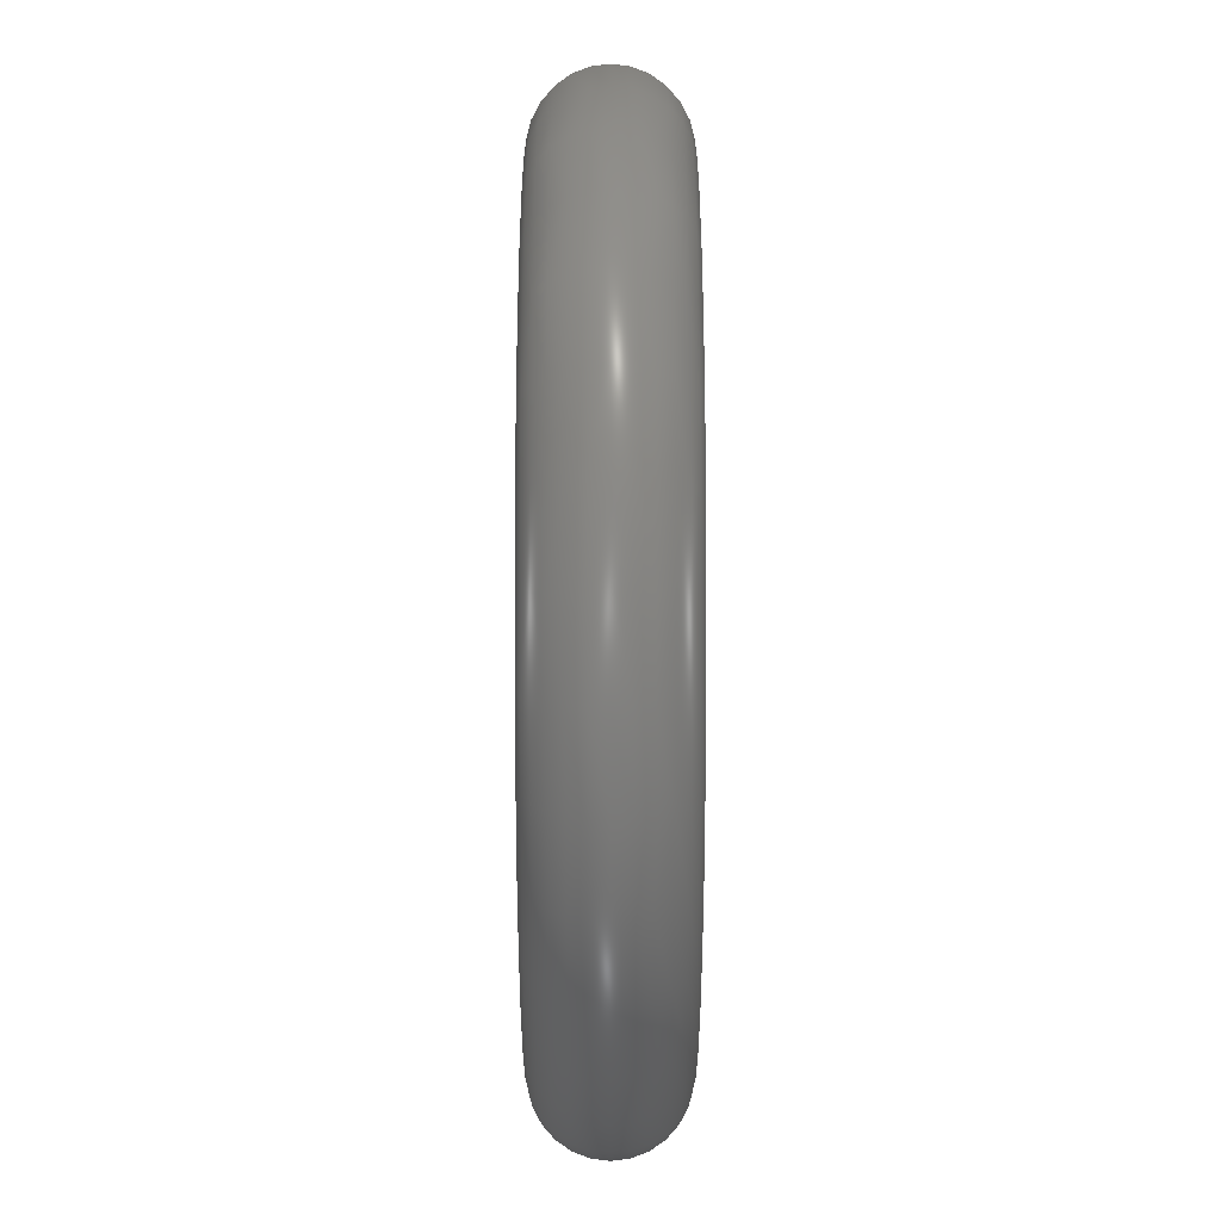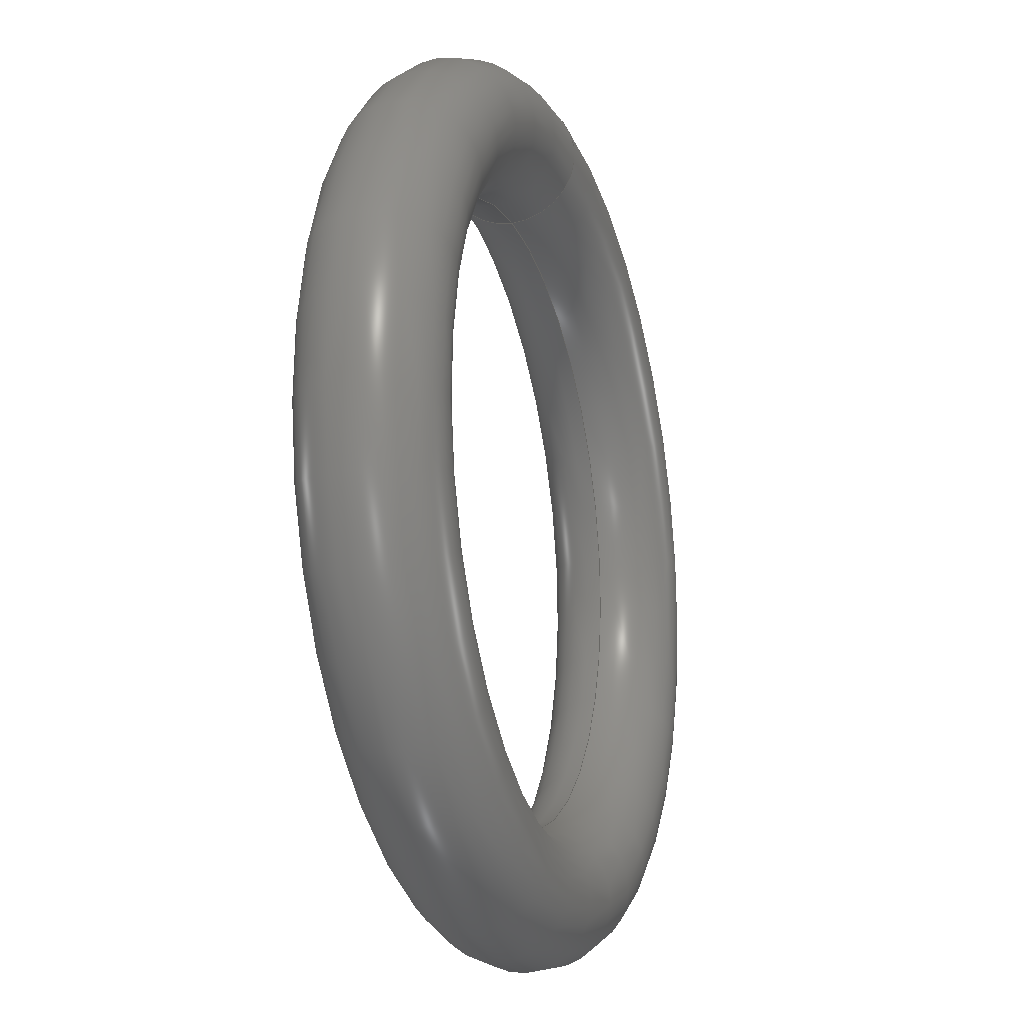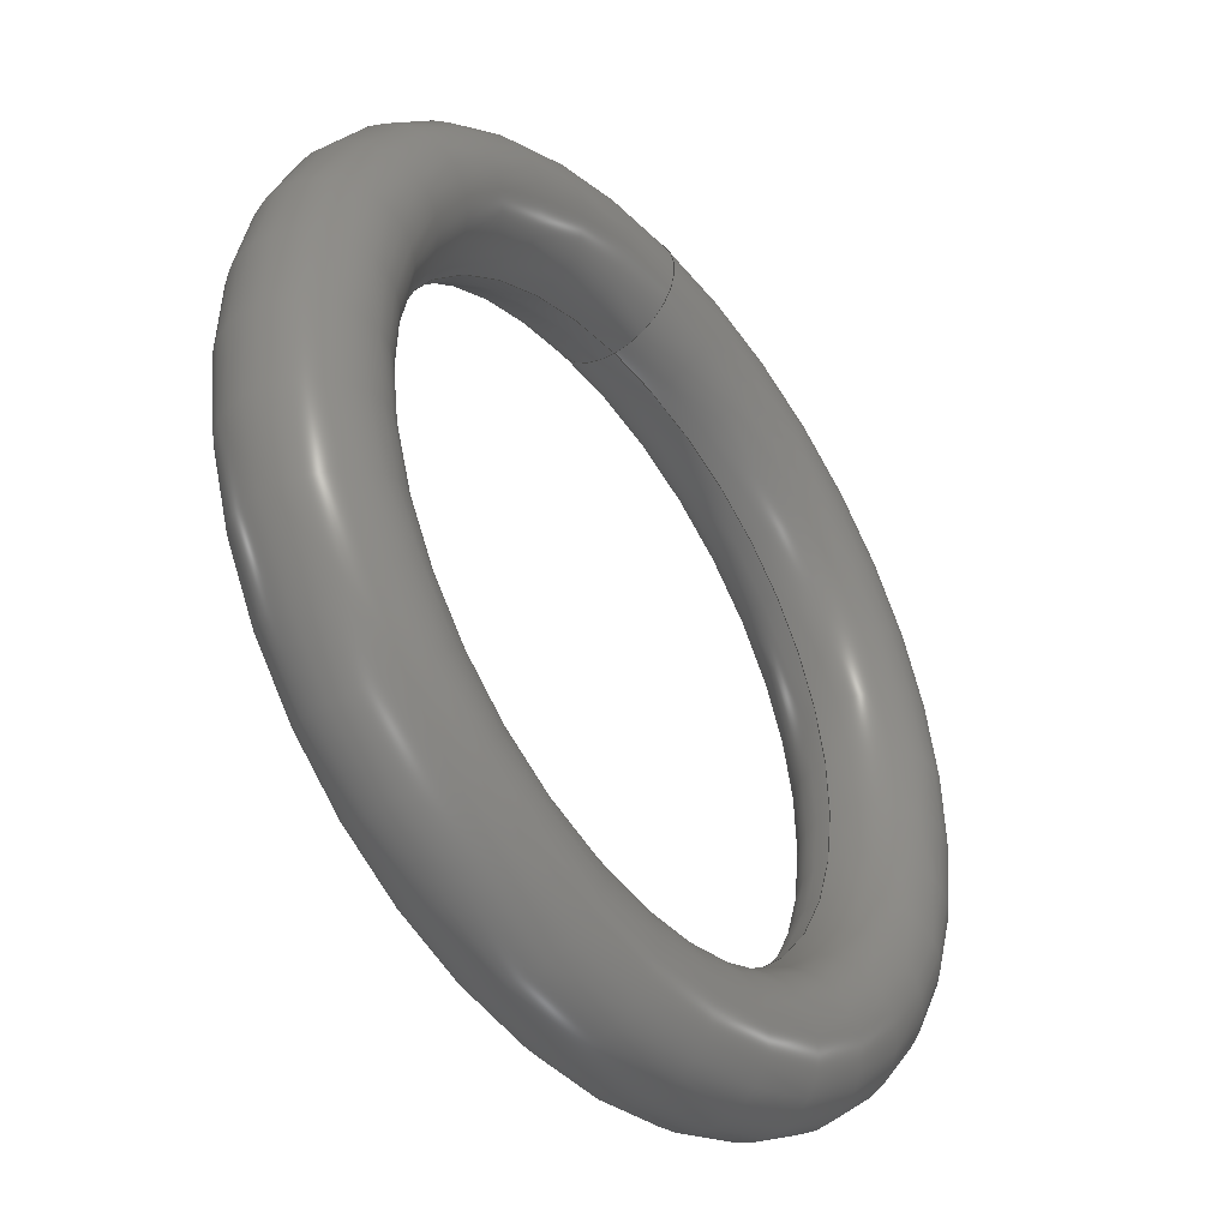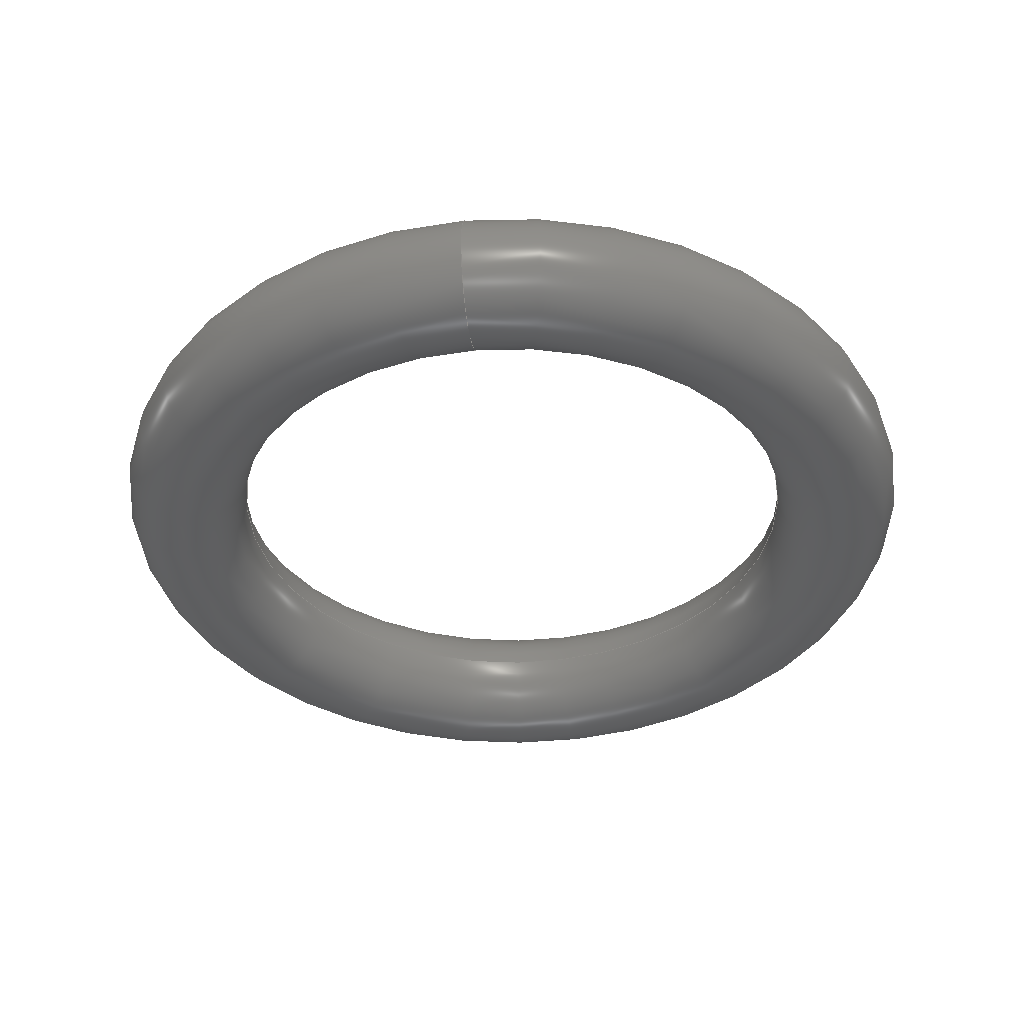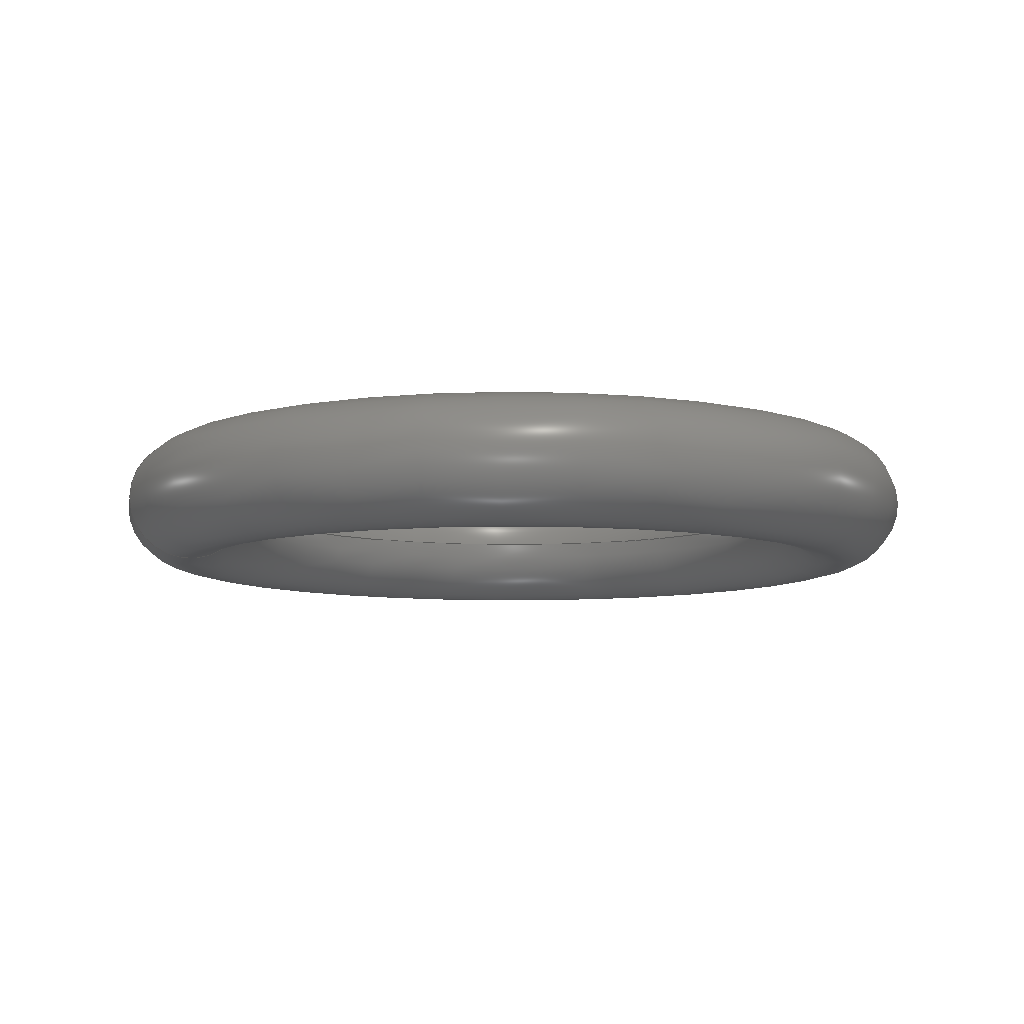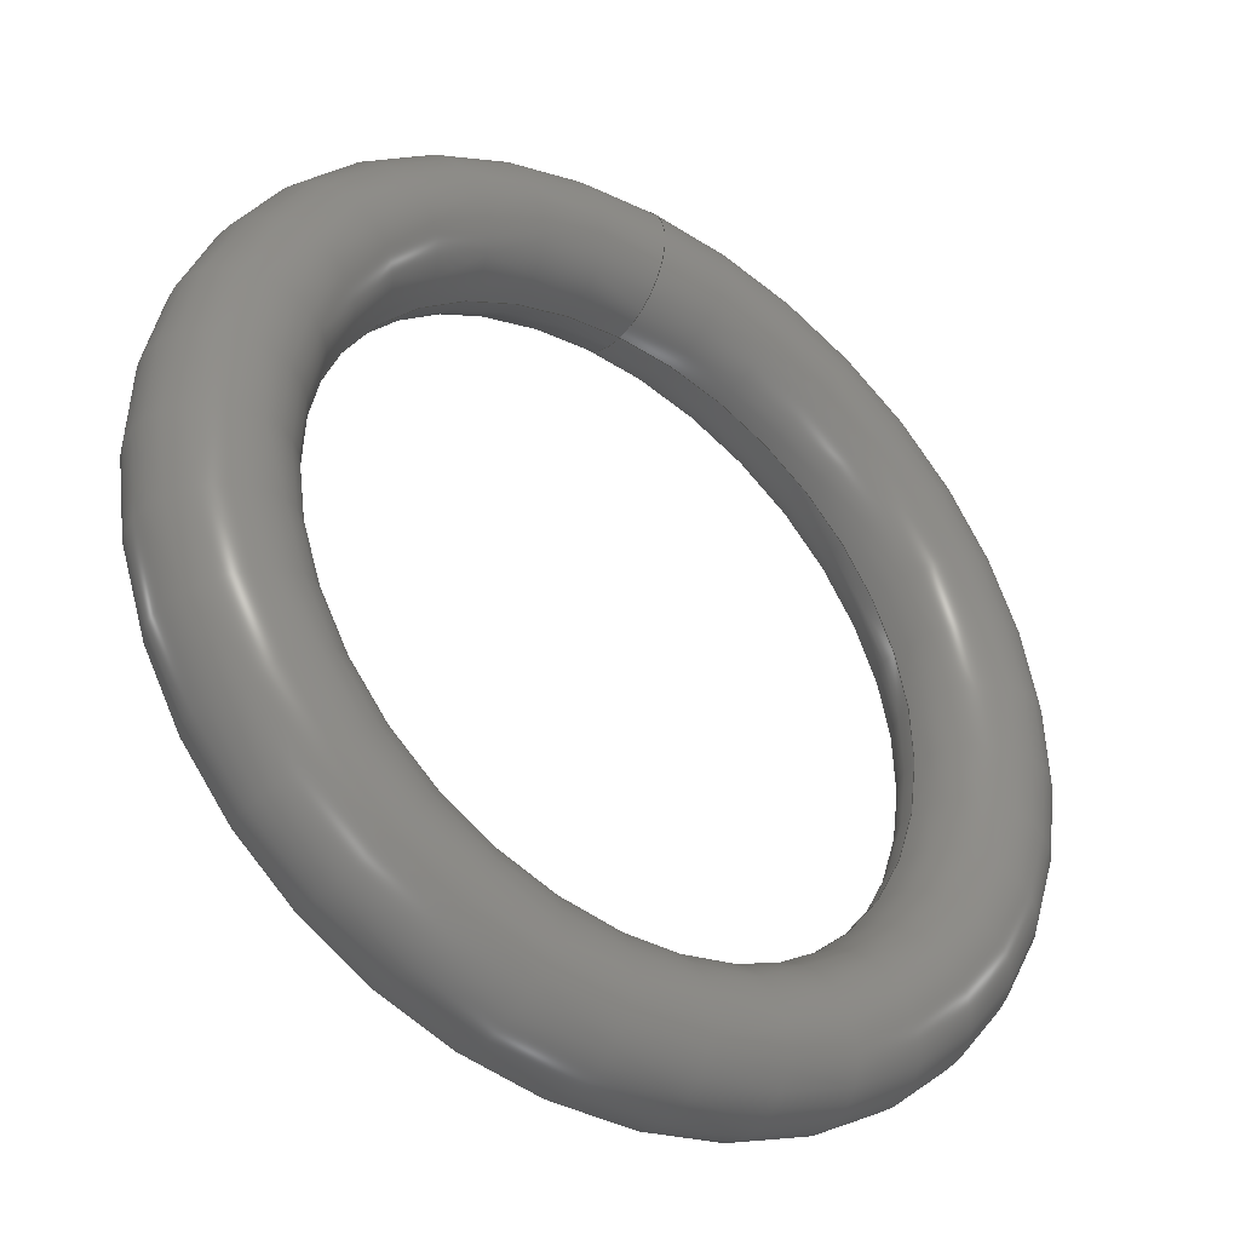
<metadata>
{"format":"step","ext":"stp","renderer":"f3d","projection":"perspective","resolution":1024,"background":"white","views":[{"elev":-14.6,"azim":90.0,"up":"+Z"},{"elev":-18.0,"azim":108.2,"up":"+Z"},{"elev":-41.6,"azim":127.5,"up":"+Z"},{"elev":-38.6,"azim":6.6,"up":"+Y"},{"elev":-8.0,"azim":73.5,"up":"+Y"},{"elev":-37.3,"azim":144.3,"up":"+Z"}]}
</metadata>
<code>
ISO-10303-21;
DATA;
#1=MECHANICAL_DESIGN_GEOMETRIC_PRESENTATION_REPRESENTATION('',(#4),#52);
#2=SHAPE_REPRESENTATION_RELATIONSHIP('SRR','None',#62,#3);
#3=ADVANCED_BREP_SHAPE_REPRESENTATION('',(#5),#51);
#4=STYLED_ITEM('',(#71),#5);
#5=MANIFOLD_SOLID_BREP('Body1',#19);
#6=FACE_OUTER_BOUND('',#7,.T.);
#7=EDGE_LOOP('',(#13,#14,#15,#16));
#8=CIRCLE('',#34,0.105);
#9=CIRCLE('',#35,0.4875);
#10=VERTEX_POINT('',#46);
#11=EDGE_CURVE('',#10,#10,#8,.T.);
#12=EDGE_CURVE('',#10,#10,#9,.T.);
#13=ORIENTED_EDGE('',*,*,#11,.F.);
#14=ORIENTED_EDGE('',*,*,#12,.T.);
#15=ORIENTED_EDGE('',*,*,#11,.T.);
#16=ORIENTED_EDGE('',*,*,#12,.F.);
#17=TOROIDAL_SURFACE('',#33,0.5925,0.105);
#18=ADVANCED_FACE('',(#6),#17,.T.);
#19=CLOSED_SHELL('',(#18));
#20=DERIVED_UNIT_ELEMENT(#22,1);
#21=DERIVED_UNIT_ELEMENT(#56,3);
#22=(
MASS_UNIT()
NAMED_UNIT(*)
SI_UNIT(.KILO.,.GRAM.)
);
#23=DERIVED_UNIT((#20,#21));
#24=MEASURE_REPRESENTATION_ITEM('density measure',
POSITIVE_RATIO_MEASURE(7850),#23);
#25=PROPERTY_DEFINITION_REPRESENTATION(#30,#27);
#26=PROPERTY_DEFINITION_REPRESENTATION(#31,#28);
#27=REPRESENTATION('material name',(#29),#51);
#28=REPRESENTATION('density',(#24),#51);
#29=DESCRIPTIVE_REPRESENTATION_ITEM('Steel','Steel');
#30=PROPERTY_DEFINITION('material property','material name',#64);
#31=PROPERTY_DEFINITION('material property','density of part',#64);
#32=AXIS2_PLACEMENT_3D('placement',#44,#36,#37);
#33=AXIS2_PLACEMENT_3D('',#45,#38,#39);
#34=AXIS2_PLACEMENT_3D('',#47,#40,#41);
#35=AXIS2_PLACEMENT_3D('',#48,#42,#43);
#36=DIRECTION('axis',(0,0,1));
#37=DIRECTION('refdir',(1,0,0));
#38=DIRECTION('center_axis',(-5.902e-16,-1,0));
#39=DIRECTION('ref_axis',(0,0,-1));
#40=DIRECTION('center_axis',(-1,5.902e-16,-1.225e-16));
#41=DIRECTION('ref_axis',(-1.225e-16,0,1));
#42=DIRECTION('center_axis',(5.902e-16,1,0));
#43=DIRECTION('ref_axis',(-1.422e-34,0,-1));
#44=CARTESIAN_POINT('',(0,0,0));
#45=CARTESIAN_POINT('Origin',(-9.705e-33,-0.004215,
0));
#46=CARTESIAN_POINT('',(-5.97e-17,-0.004215,0.4875));
#47=CARTESIAN_POINT('Origin',(-7.256e-17,-0.004215,
0.5925));
#48=CARTESIAN_POINT('Origin',(-2.047e-33,-0.004215,
0));
#49=UNCERTAINTY_MEASURE_WITH_UNIT(LENGTH_MEASURE(0.0003937),
#54,'DISTANCE_ACCURACY_VALUE',
'Maximum model space distance between geometric entities at asserted c
onnectivities');
#50=UNCERTAINTY_MEASURE_WITH_UNIT(LENGTH_MEASURE(0.0003937),
#54,'DISTANCE_ACCURACY_VALUE',
'Maximum model space distance between geometric entities at asserted c
onnectivities');
#51=(
GEOMETRIC_REPRESENTATION_CONTEXT(3)
GLOBAL_UNCERTAINTY_ASSIGNED_CONTEXT((#49))
GLOBAL_UNIT_ASSIGNED_CONTEXT((#54,#59,#58))
REPRESENTATION_CONTEXT('','3D')
);
#52=(
GEOMETRIC_REPRESENTATION_CONTEXT(3)
GLOBAL_UNCERTAINTY_ASSIGNED_CONTEXT((#50))
GLOBAL_UNIT_ASSIGNED_CONTEXT((#54,#59,#58))
REPRESENTATION_CONTEXT('','3D')
);
#53=DIMENSIONAL_EXPONENTS(1,0,0,0,0,0,0);
#54=(
CONVERSION_BASED_UNIT('inch',#57)
LENGTH_UNIT()
NAMED_UNIT(#53)
);
#55=(
LENGTH_UNIT()
NAMED_UNIT(*)
SI_UNIT(.MILLI.,.METRE.)
);
#56=(
LENGTH_UNIT()
NAMED_UNIT(*)
SI_UNIT($,.METRE.)
);
#57=LENGTH_MEASURE_WITH_UNIT(LENGTH_MEASURE(25.4),#55);
#58=(
NAMED_UNIT(*)
SI_UNIT($,.STERADIAN.)
SOLID_ANGLE_UNIT()
);
#59=(
NAMED_UNIT(*)
PLANE_ANGLE_UNIT()
SI_UNIT($,.RADIAN.)
);
#60=SHAPE_DEFINITION_REPRESENTATION(#61,#62);
#61=PRODUCT_DEFINITION_SHAPE('',$,#64);
#62=SHAPE_REPRESENTATION('',(#32),#51);
#63=PRODUCT_DEFINITION_CONTEXT('part definition',#68,'design');
#64=PRODUCT_DEFINITION('O-ring','O-ring v3',#65,#63);
#65=PRODUCT_DEFINITION_FORMATION('',$,#70);
#66=PRODUCT_RELATED_PRODUCT_CATEGORY('O-ring v3','O-ring v3',(#70));
#67=APPLICATION_PROTOCOL_DEFINITION('international standard',
'automotive_design',2009,#68);
#68=APPLICATION_CONTEXT(
'Core Data for Automotive Mechanical Design Process');
#69=PRODUCT_CONTEXT('part definition',#68,'mechanical');
#70=PRODUCT('O-ring','O-ring v3',$,(#69));
#71=PRESENTATION_STYLE_ASSIGNMENT((#72));
#72=SURFACE_STYLE_USAGE(.BOTH.,#73);
#73=SURFACE_SIDE_STYLE('',(#74));
#74=SURFACE_STYLE_FILL_AREA(#75);
#75=FILL_AREA_STYLE('Steel - Satin',(#76));
#76=FILL_AREA_STYLE_COLOUR('Steel - Satin',#77);
#77=COLOUR_RGB('Steel - Satin',0.6275,0.6275,0.6275);
ENDSEC;
END-ISO-10303-21;

</code>
